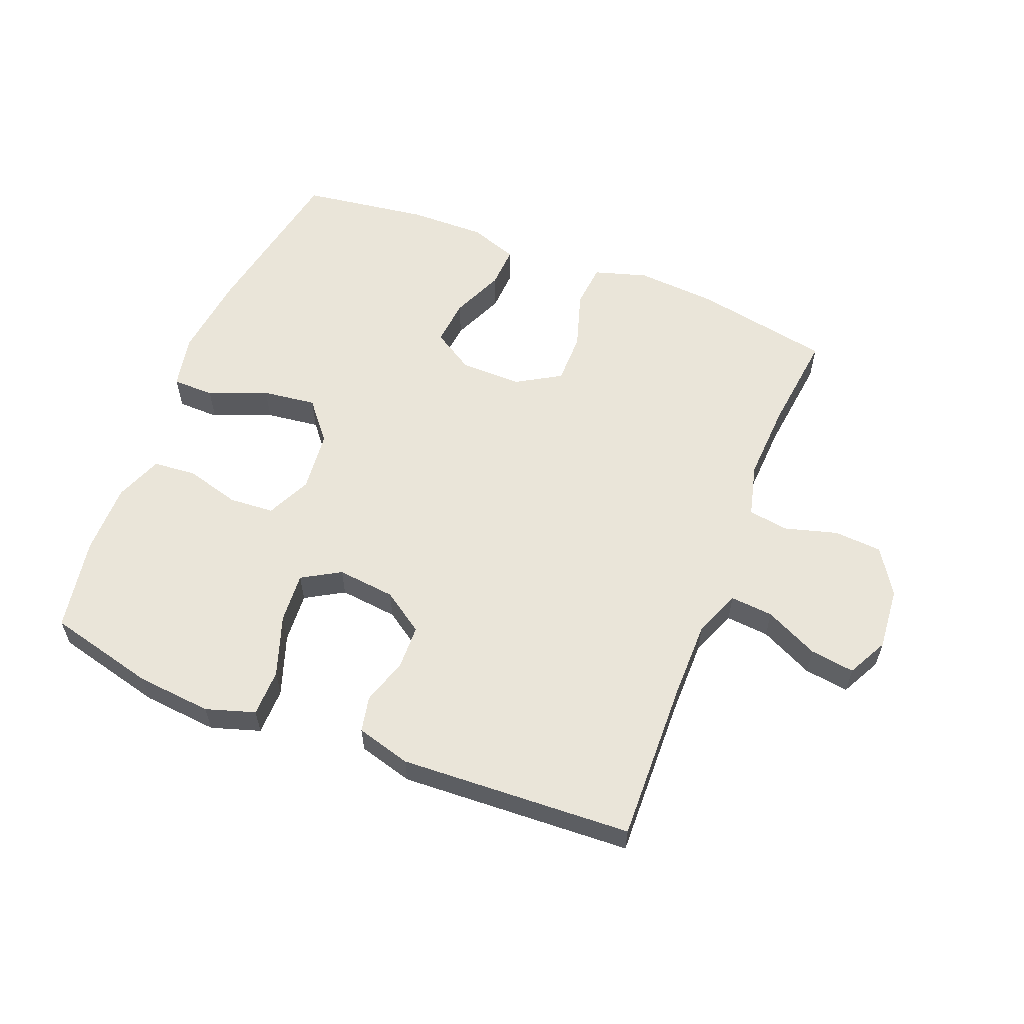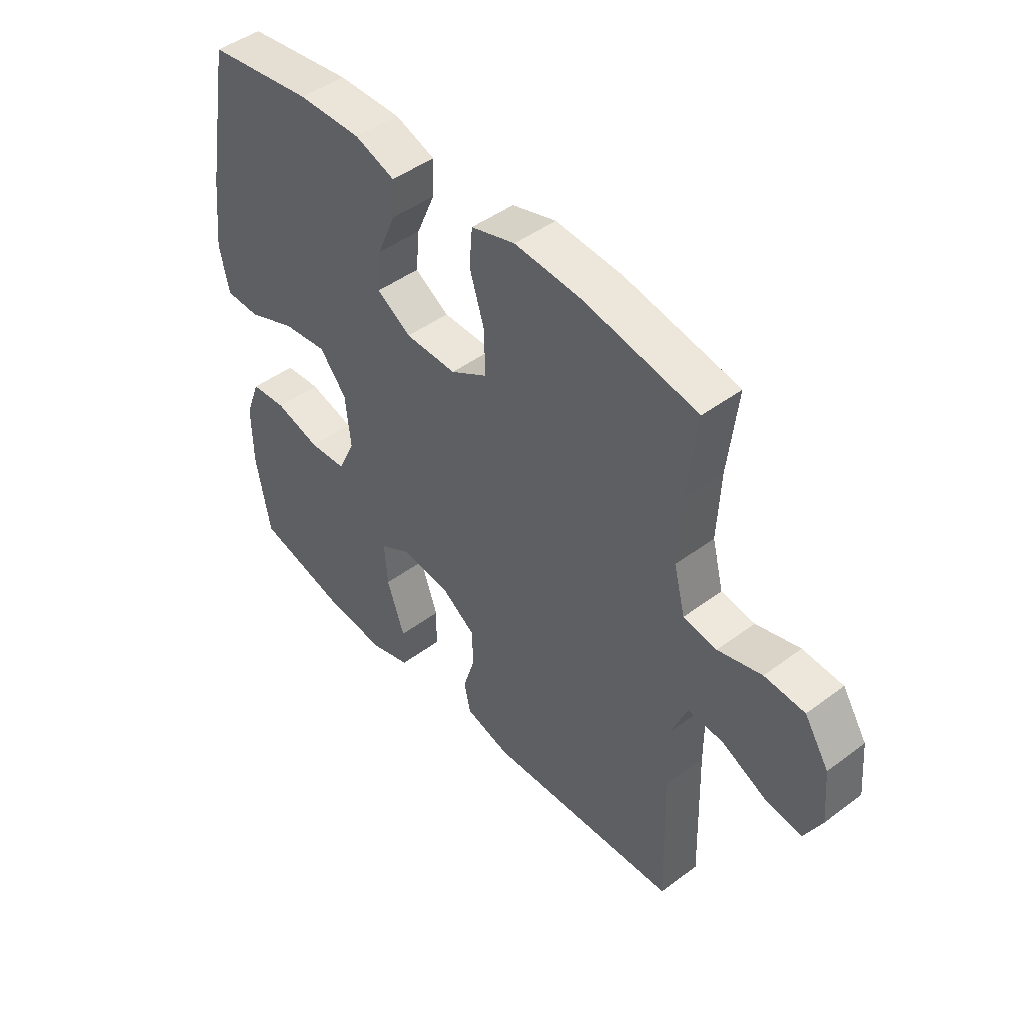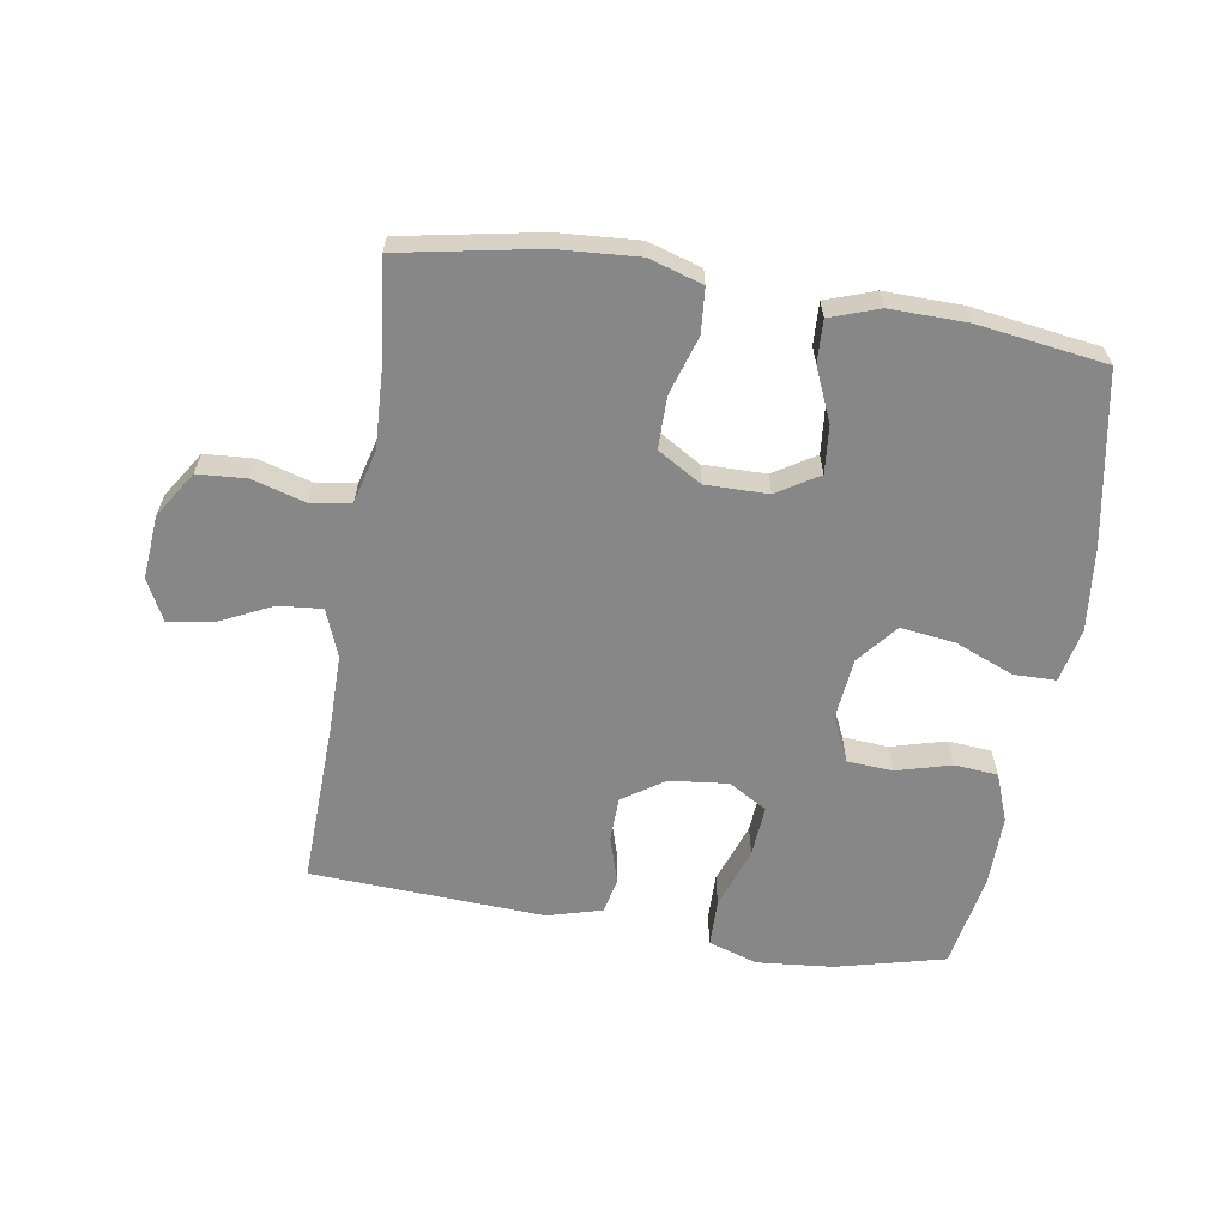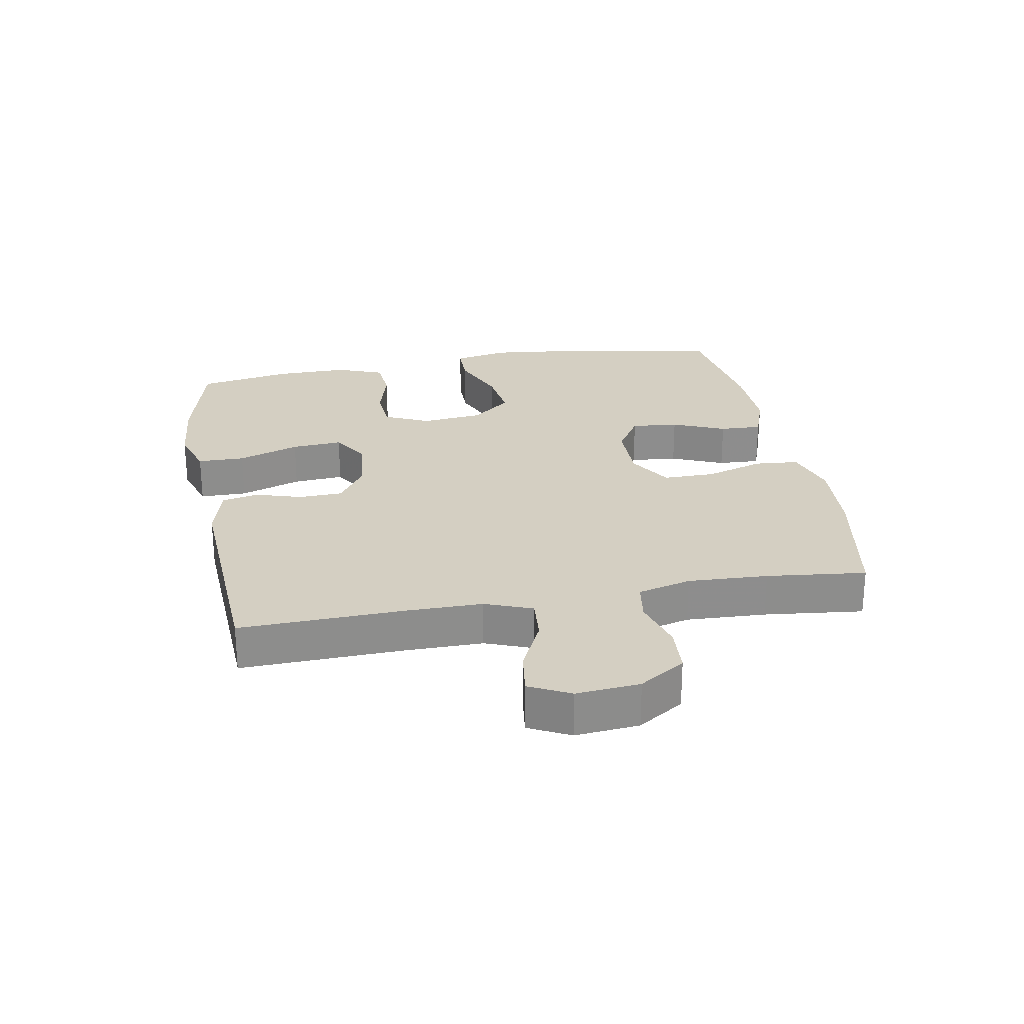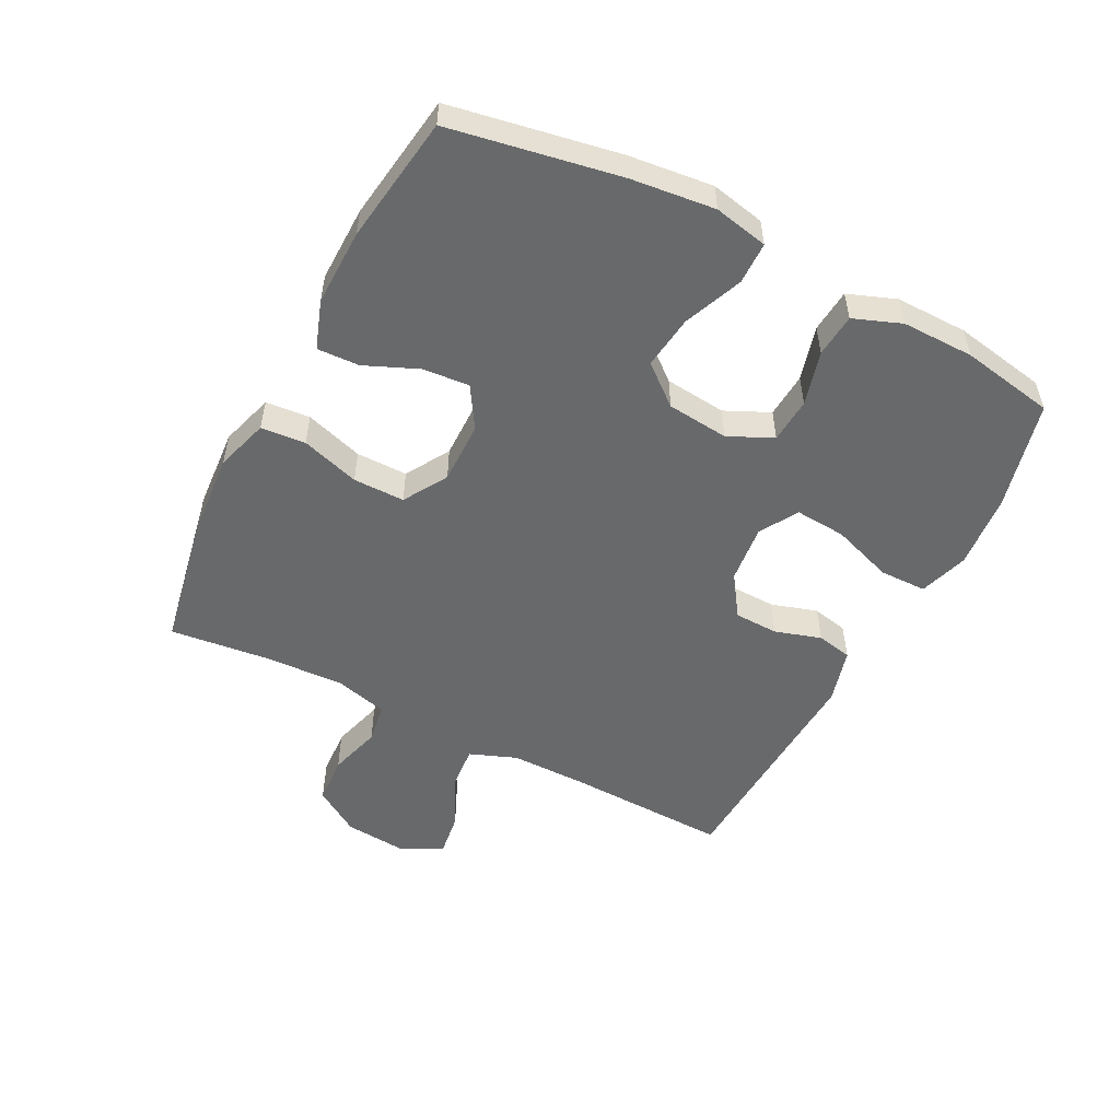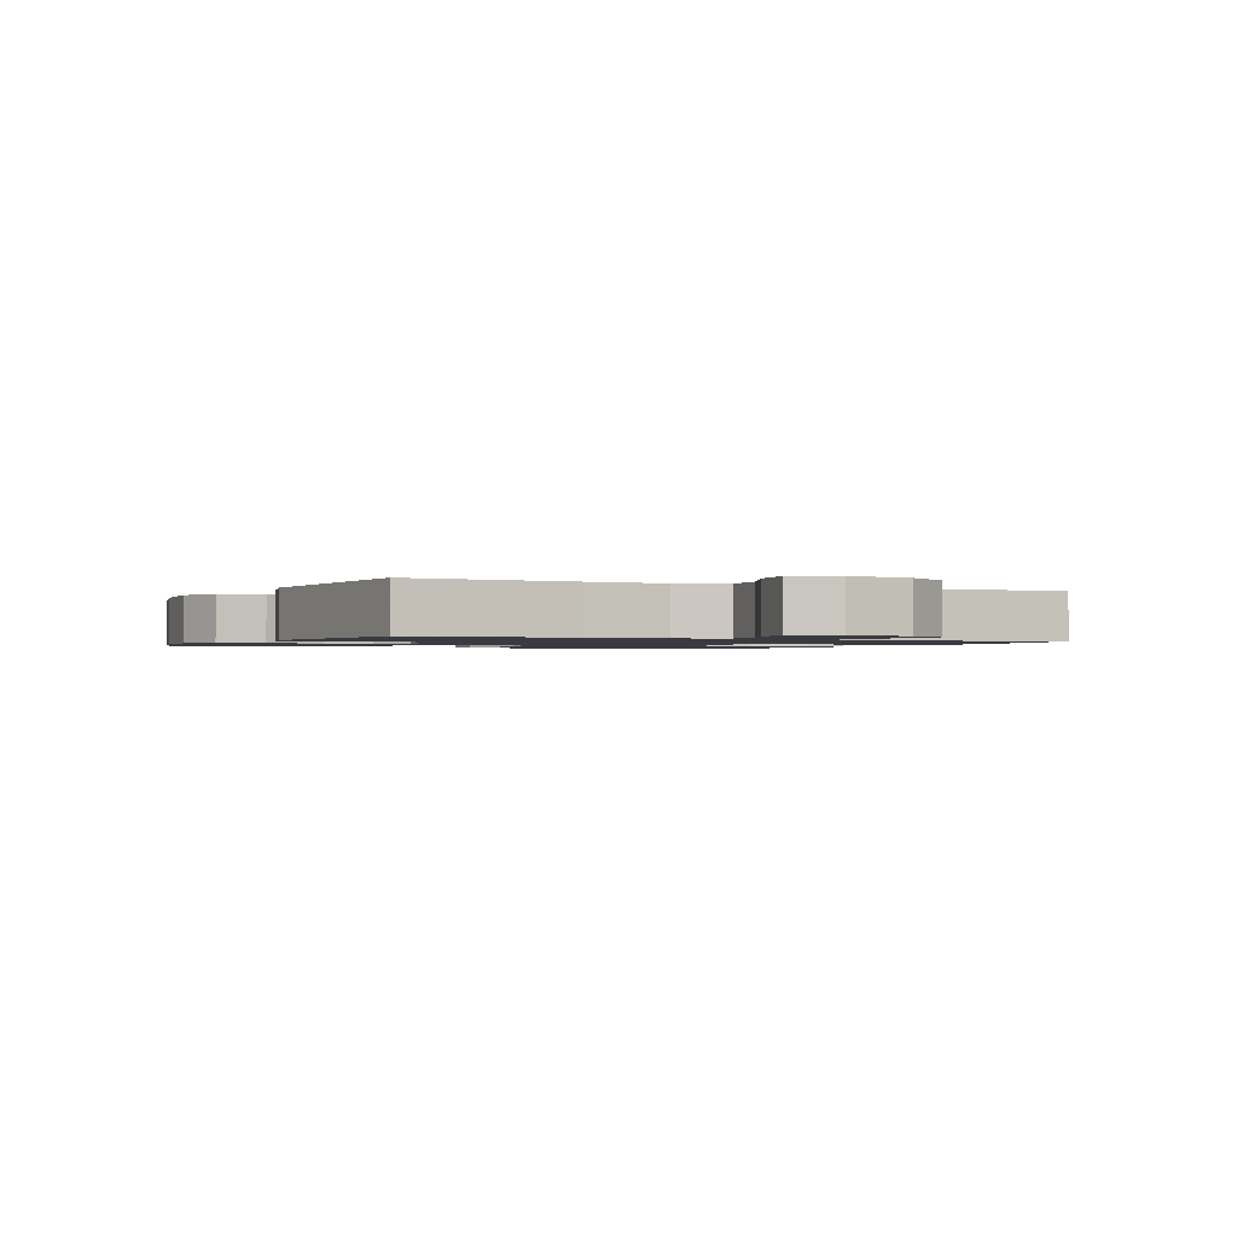
<metadata>
{"format":"obj","ext":"obj","renderer":"f3d","projection":"perspective","resolution":1024,"background":"white","views":[{"elev":58.3,"azim":-158.3,"up":"+Y"},{"elev":46.1,"azim":-130.5,"up":"+Z"},{"elev":-62.5,"azim":-9.2,"up":"+Y"},{"elev":25.8,"azim":-100.4,"up":"+Y"},{"elev":-52.6,"azim":62.7,"up":"+Y"},{"elev":-1.4,"azim":-116.2,"up":"+Y"}]}
</metadata>
<code>
v -0.5 0.07 0.5
v -0.282 0.07 0.541
v -0.153 0.07 0.55
v -0.068 0.07 0.524
v -0.062 0.07 0.453
v -0.091 0.07 0.36
v -0.091 0.07 0.278
v -0.021 0.07 0.236
v 0.078 0.07 0.237
v 0.144 0.07 0.278
v 0.137 0.07 0.353
v 0.101 0.07 0.437
v 0.098 0.07 0.504
v 0.175 0.07 0.531
v 0.297 0.07 0.529
v 0.5 0.07 0.5
v 0.549 0.07 0.231
v 0.564 0.07 0.097
v 0.546 0.07 0.011
v 0.479 0.07 0.01
v 0.386 0.07 0.048
v 0.3 0.07 0.059
v 0.248 0.07 -0.004
v 0.238 0.07 -0.102
v 0.271 0.07 -0.173
v 0.343 0.07 -0.178
v 0.43 0.07 -0.154
v 0.499 0.07 -0.16
v 0.528 0.07 -0.236
v 0.527 0.07 -0.351
v 0.5 0.07 -0.5
v 0.327 0.07 -0.543
v 0.207 0.07 -0.554
v 0.129 0.07 -0.529
v 0.128 0.07 -0.454
v 0.162 0.07 -0.356
v 0.168 0.07 -0.275
v 0.107 0.07 -0.239
v 0.014 0.07 -0.249
v -0.052 0.07 -0.294
v -0.054 0.07 -0.364
v -0.031 0.07 -0.438
v -0.043 0.07 -0.495
v -0.13 0.07 -0.519
v -0.5 0.07 -0.5
v -0.492 0.07 -0.24
v -0.492 0.07 -0.118
v -0.521 0.07 -0.043
v -0.59 0.07 -0.049
v -0.675 0.07 -0.09
v -0.746 0.07 -0.1
v -0.779 0.07 -0.035
v -0.77 0.07 0.066
v -0.723 0.07 0.139
v -0.646 0.07 0.144
v -0.562 0.07 0.12
v -0.498 0.07 0.13
v -0.476 0.07 0.215
v -0.482 0.07 0.342
v -0.5 0 0.5
v -0.282 0 0.541
v -0.153 0 0.55
v -0.068 0 0.524
v -0.062 0 0.453
v -0.091 0 0.36
v -0.091 0 0.278
v -0.021 0 0.236
v 0.078 0 0.237
v 0.144 0 0.278
v 0.137 0 0.353
v 0.101 0 0.437
v 0.098 0 0.504
v 0.175 0 0.531
v 0.297 0 0.529
v 0.5 0 0.5
v 0.549 0 0.231
v 0.564 0 0.097
v 0.546 0 0.011
v 0.479 0 0.01
v 0.386 0 0.048
v 0.3 0 0.059
v 0.248 0 -0.004
v 0.238 0 -0.102
v 0.271 0 -0.173
v 0.343 0 -0.178
v 0.43 0 -0.154
v 0.499 0 -0.16
v 0.528 0 -0.236
v 0.527 0 -0.351
v 0.5 0 -0.5
v 0.327 0 -0.543
v 0.207 0 -0.554
v 0.129 0 -0.529
v 0.128 0 -0.454
v 0.162 0 -0.356
v 0.168 0 -0.275
v 0.107 0 -0.239
v 0.014 0 -0.249
v -0.052 0 -0.294
v -0.054 0 -0.364
v -0.031 0 -0.438
v -0.043 0 -0.495
v -0.13 0 -0.519
v -0.5 0 -0.5
v -0.492 0 -0.24
v -0.492 0 -0.118
v -0.521 0 -0.043
v -0.59 0 -0.049
v -0.675 0 -0.09
v -0.746 0 -0.1
v -0.779 0 -0.035
v -0.77 0 0.066
v -0.723 0 0.139
v -0.646 0 0.144
v -0.562 0 0.12
v -0.498 0 0.13
v -0.476 0 0.215
v -0.482 0 0.342
f 54 55 56
f 53 54 56
f 52 53 56
f 51 52 56
f 50 51 56
f 49 50 56
f 48 49 56 57
f 47 48 57 58
f 44 45 46
f 43 44 46
f 42 43 46
f 41 42 46
f 46 47 58
f 41 46 58
f 40 41 58
f 34 35 36
f 33 34 36
f 32 33 36
f 31 32 36
f 30 31 36
f 29 30 36
f 28 29 36
f 27 28 36
f 26 27 36
f 25 26 36 37
f 24 25 37 38
f 19 20 21
f 18 19 21
f 17 18 21
f 16 17 21
f 15 16 21
f 14 15 21
f 13 14 21
f 12 13 21
f 11 12 21
f 10 11 21 22
f 9 10 22 23
f 4 5 6
f 3 4 6
f 2 3 6
f 1 2 6
f 59 1 6
f 59 6 7
f 59 7 8
f 58 59 8
f 40 58 8
f 39 40 8
f 24 38 39
f 23 24 39
f 9 23 39
f 8 9 39
f 115 114 113
f 115 113 112
f 115 112 111
f 115 111 110
f 115 110 109
f 115 109 108
f 116 115 108 107
f 117 116 107 106
f 105 104 103
f 105 103 102
f 105 102 101
f 105 101 100
f 117 106 105
f 117 105 100
f 117 100 99
f 95 94 93
f 95 93 92
f 95 92 91
f 95 91 90
f 95 90 89
f 95 89 88
f 95 88 87
f 95 87 86
f 95 86 85
f 96 95 85 84
f 97 96 84 83
f 80 79 78
f 80 78 77
f 80 77 76
f 80 76 75
f 80 75 74
f 80 74 73
f 80 73 72
f 80 72 71
f 80 71 70
f 81 80 70 69
f 82 81 69 68
f 65 64 63
f 65 63 62
f 65 62 61
f 65 61 60
f 65 60 118
f 66 65 118
f 67 66 118
f 67 118 117
f 67 117 99
f 67 99 98
f 98 97 83
f 98 83 82
f 98 82 68
f 98 68 67
f 1 60 61 2
f 2 61 62 3
f 3 62 63 4
f 4 63 64 5
f 5 64 65 6
f 6 65 66 7
f 7 66 67 8
f 8 67 68 9
f 9 68 69 10
f 10 69 70 11
f 11 70 71 12
f 12 71 72 13
f 13 72 73 14
f 14 73 74 15
f 15 74 75 16
f 16 75 76 17
f 17 76 77 18
f 18 77 78 19
f 19 78 79 20
f 20 79 80 21
f 21 80 81 22
f 22 81 82 23
f 23 82 83 24
f 24 83 84 25
f 25 84 85 26
f 26 85 86 27
f 27 86 87 28
f 28 87 88 29
f 29 88 89 30
f 30 89 90 31
f 31 90 91 32
f 32 91 92 33
f 33 92 93 34
f 34 93 94 35
f 35 94 95 36
f 36 95 96 37
f 37 96 97 38
f 38 97 98 39
f 39 98 99 40
f 40 99 100 41
f 41 100 101 42
f 42 101 102 43
f 43 102 103 44
f 44 103 104 45
f 45 104 105 46
f 46 105 106 47
f 47 106 107 48
f 48 107 108 49
f 49 108 109 50
f 50 109 110 51
f 51 110 111 52
f 52 111 112 53
f 53 112 113 54
f 54 113 114 55
f 55 114 115 56
f 56 115 116 57
f 57 116 117 58
f 58 117 118 59
f 59 118 60 1

</code>
